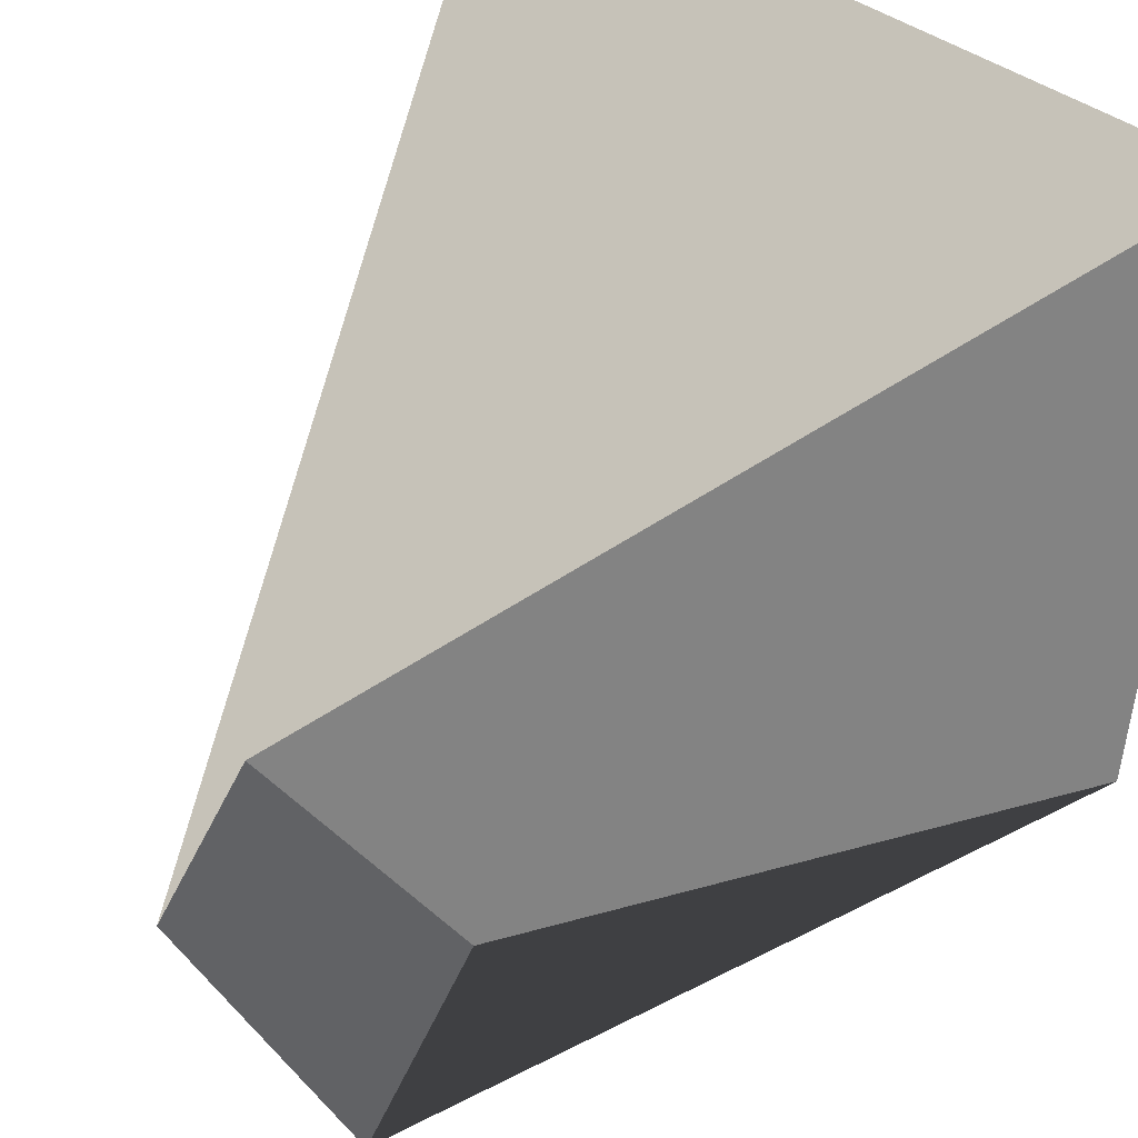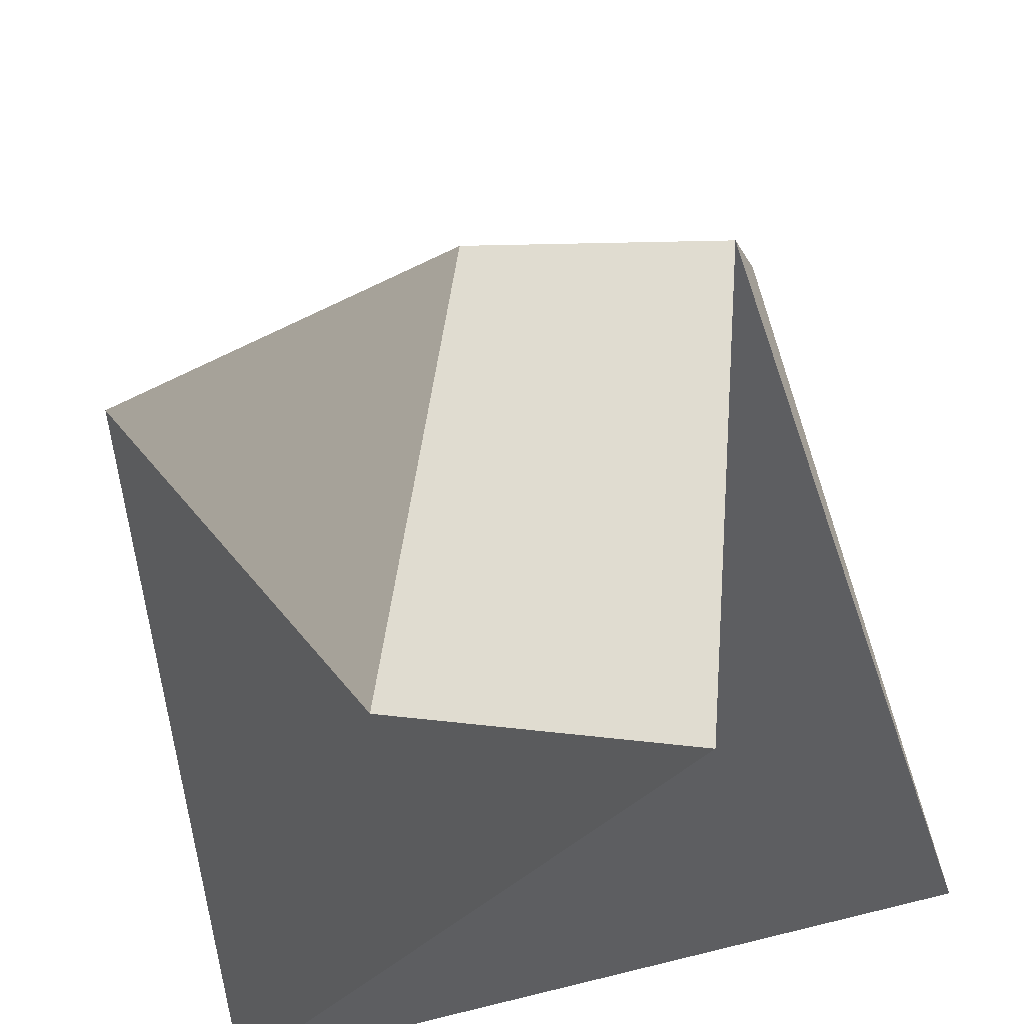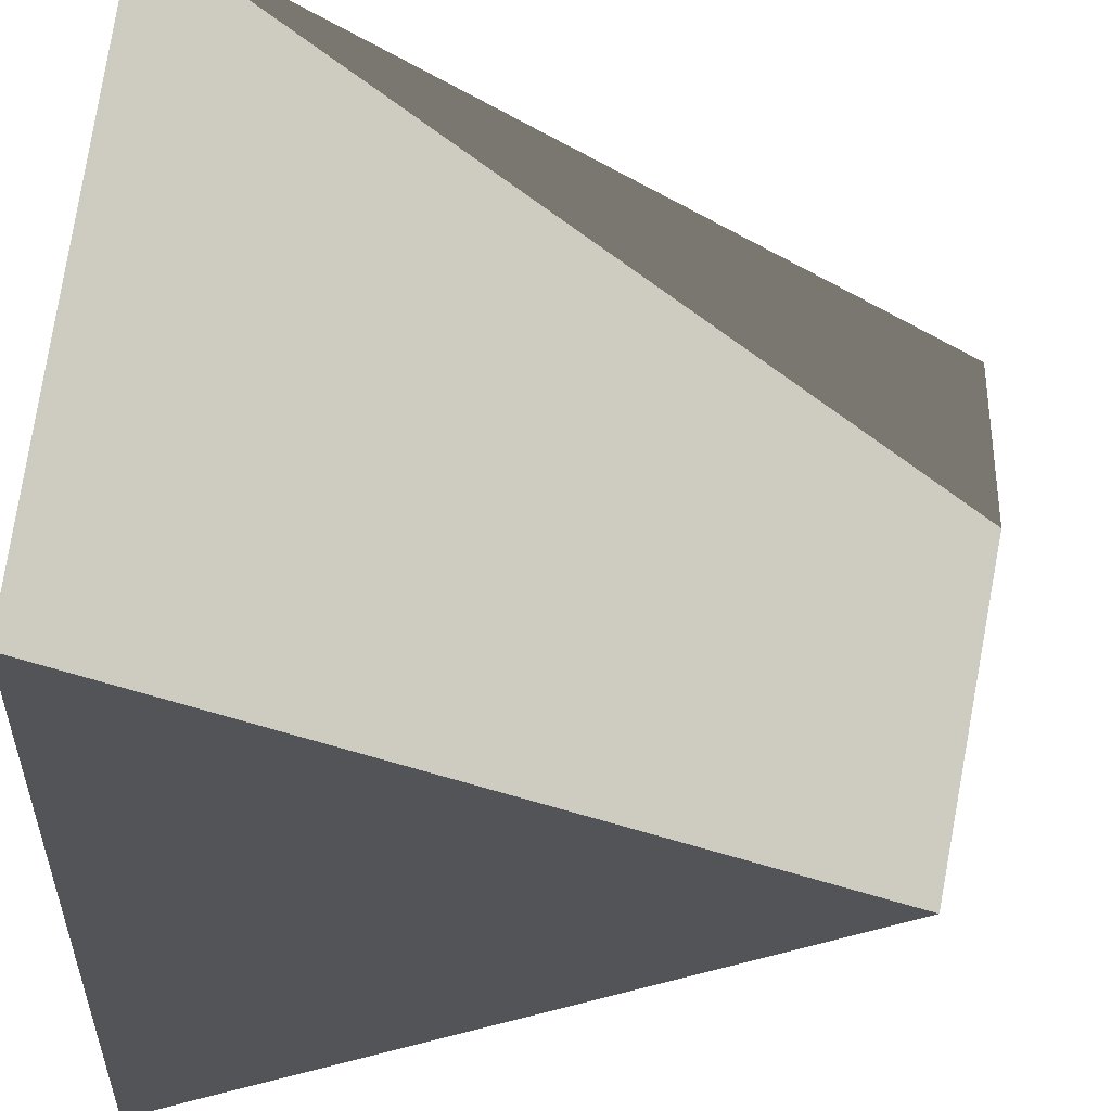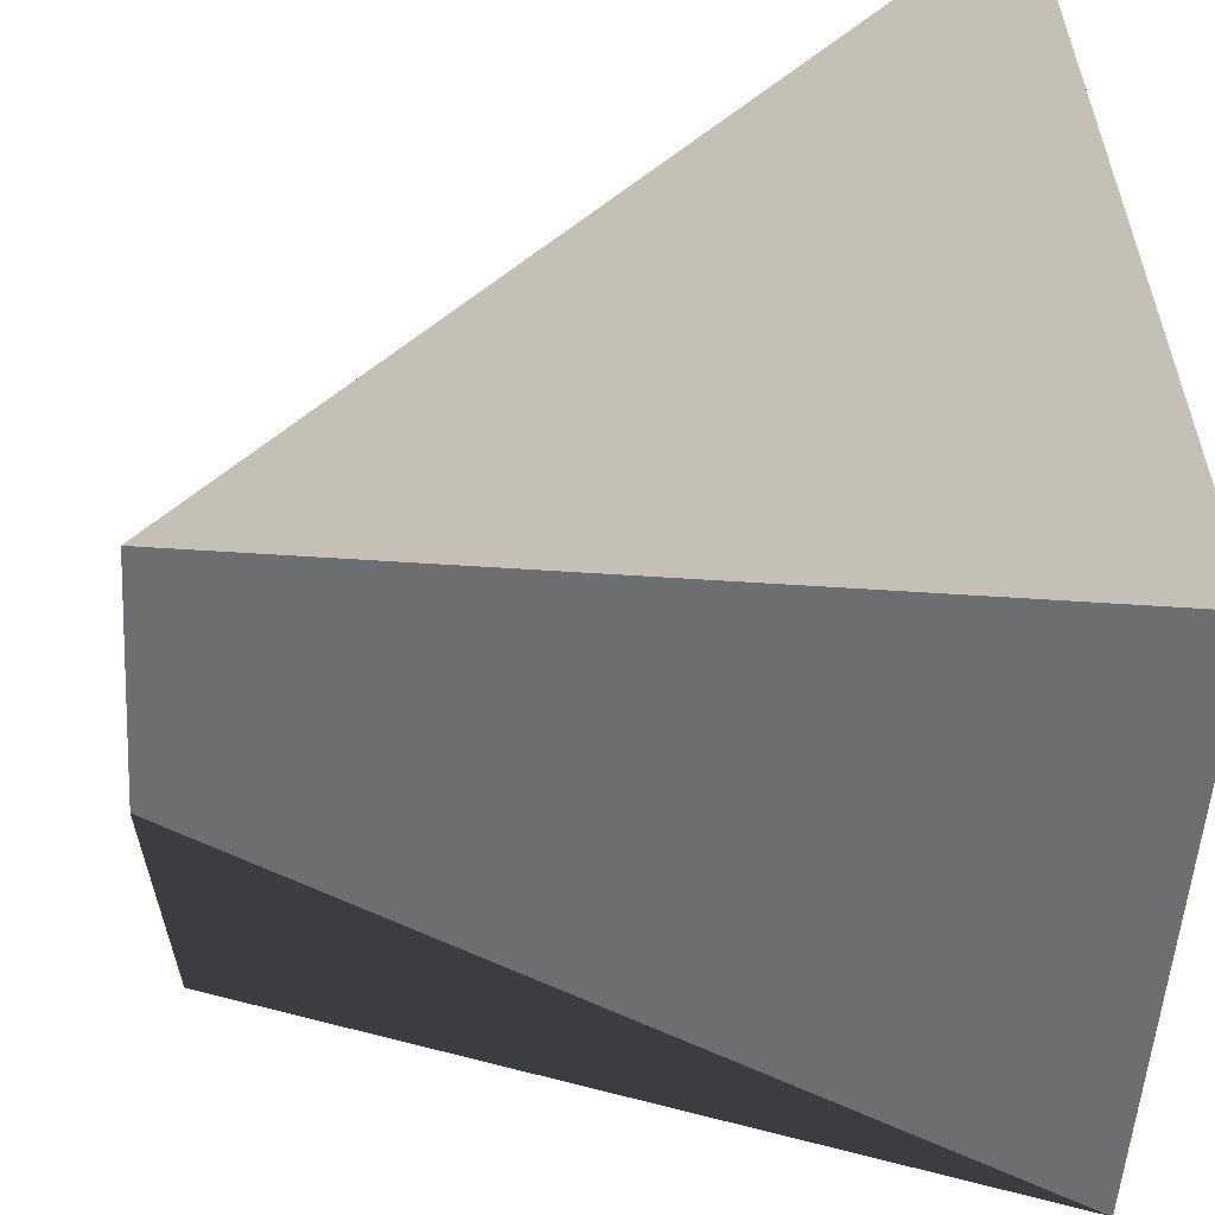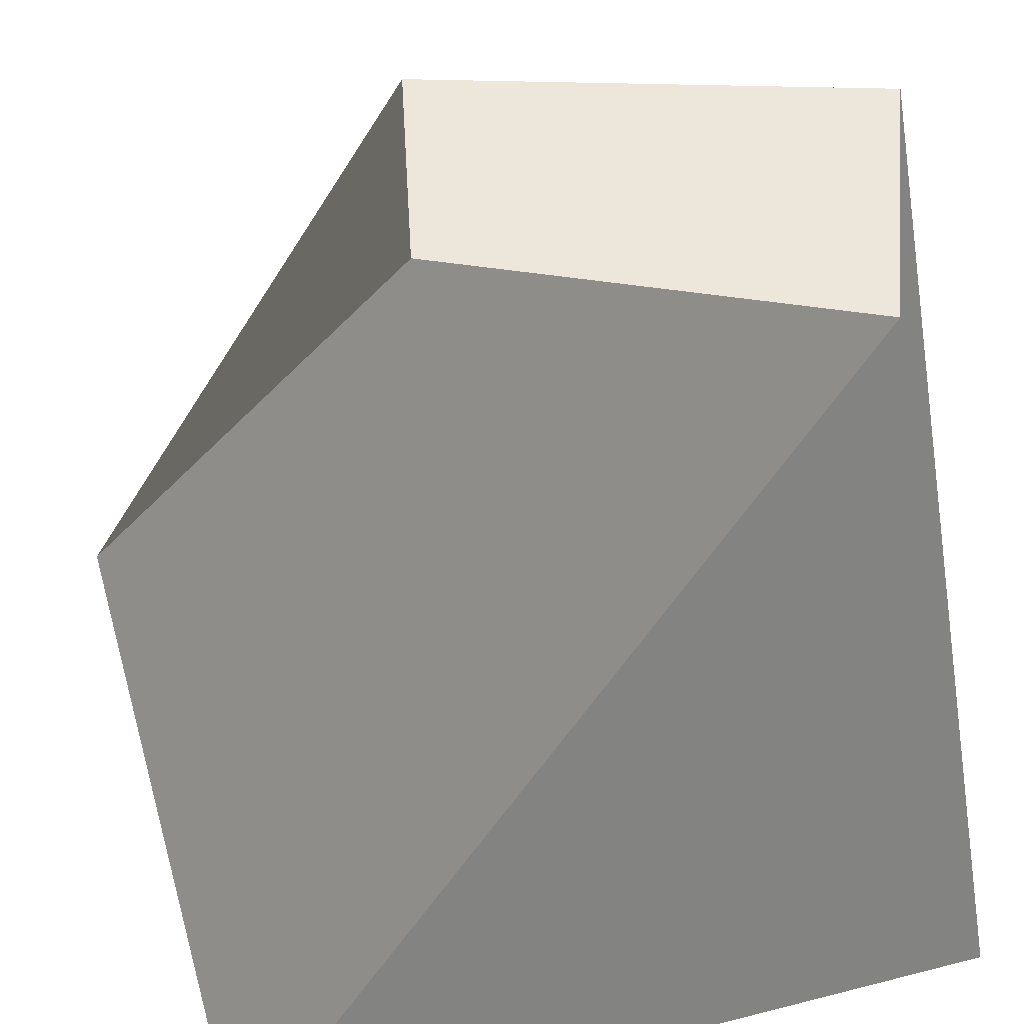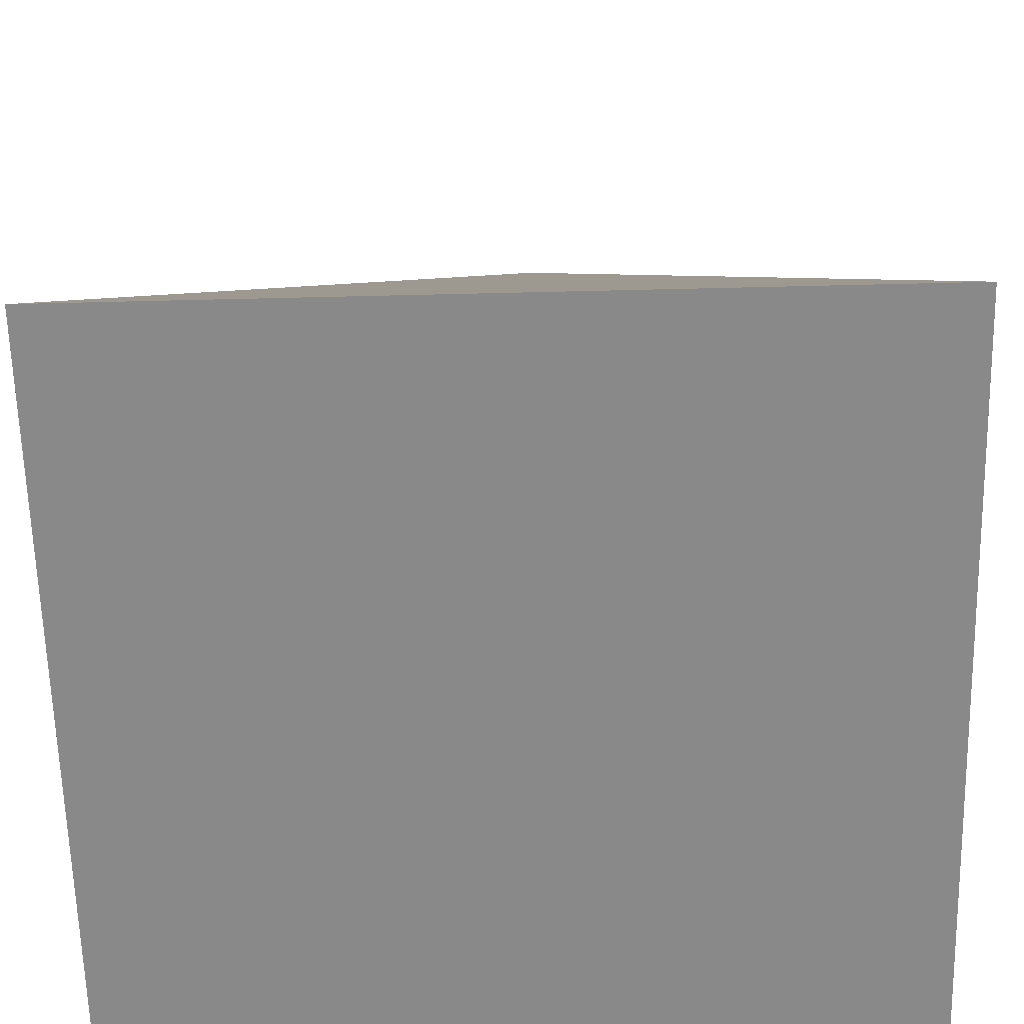
<metadata>
{"format":"obj","ext":"obj","renderer":"f3d","projection":"perspective","resolution":1024,"background":"white","views":[{"elev":47.6,"azim":-142.2,"up":"+Z"},{"elev":67.9,"azim":166.2,"up":"+Y"},{"elev":53.8,"azim":92.8,"up":"+Z"},{"elev":48.7,"azim":-96.1,"up":"+Z"},{"elev":49.2,"azim":74.1,"up":"+Y"},{"elev":-63.2,"azim":1.4,"up":"+Y"}]}
</metadata>
<code>
o Cube
v -1.821 10 -10
v 10 -10 -10
v 4.856 9.553 -7.441
v 10 -10 10
v -5.365 10 1.164
v -10 -10 -10
v 0.5786 10 2.482
v -10 -10 10
f 1 5 7 3
f 4 3 7 8
f 8 7 5 6
f 6 2 4 8
f 2 1 3 4
f 6 5 1 2

</code>
